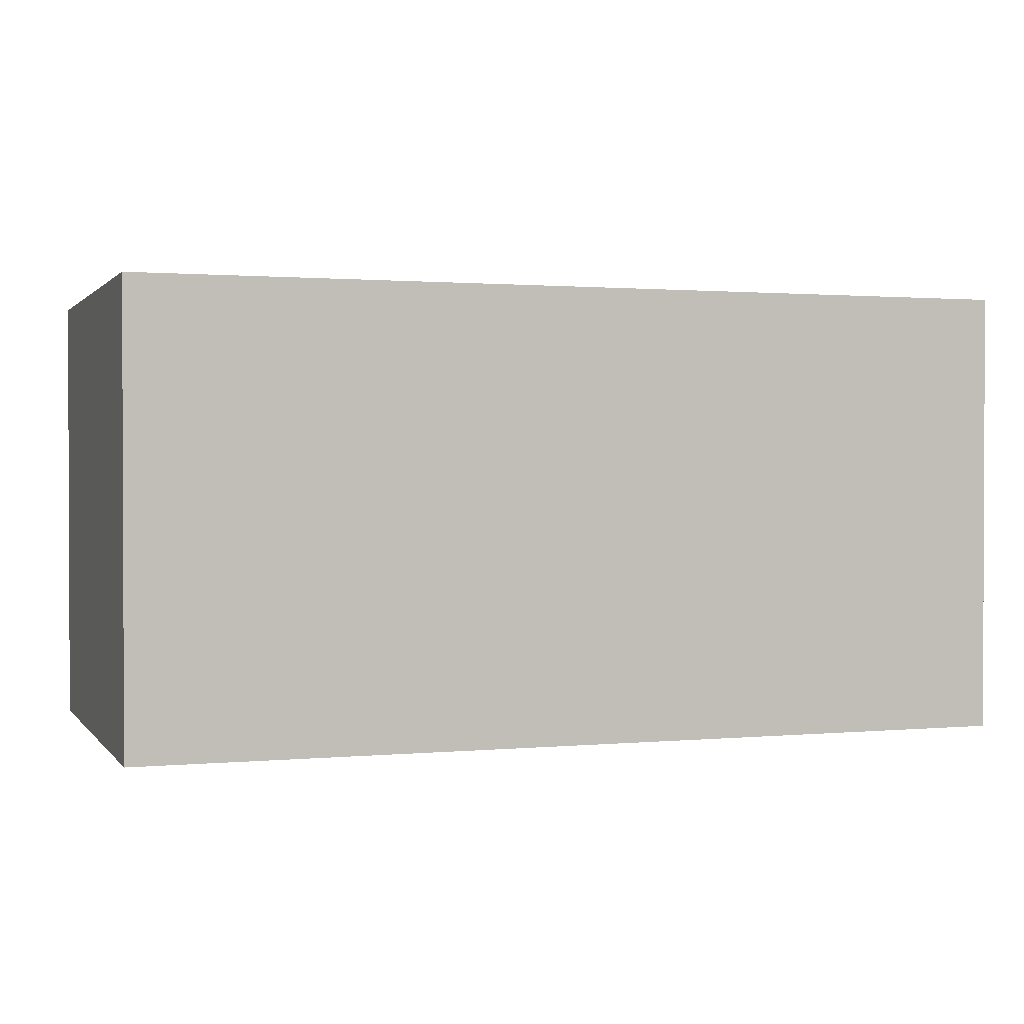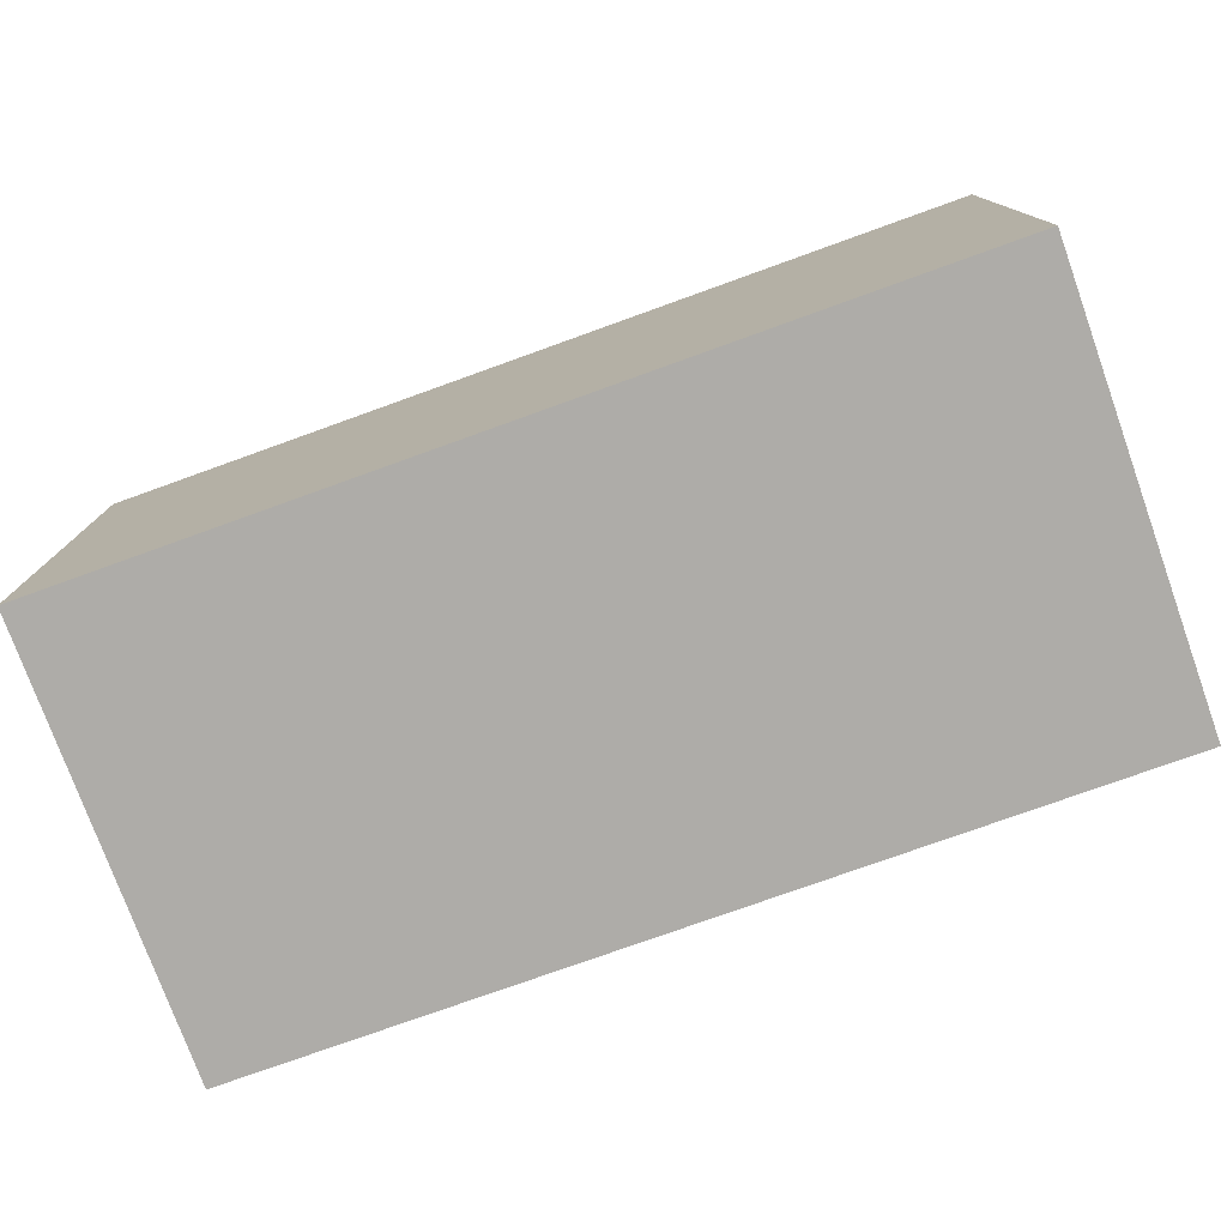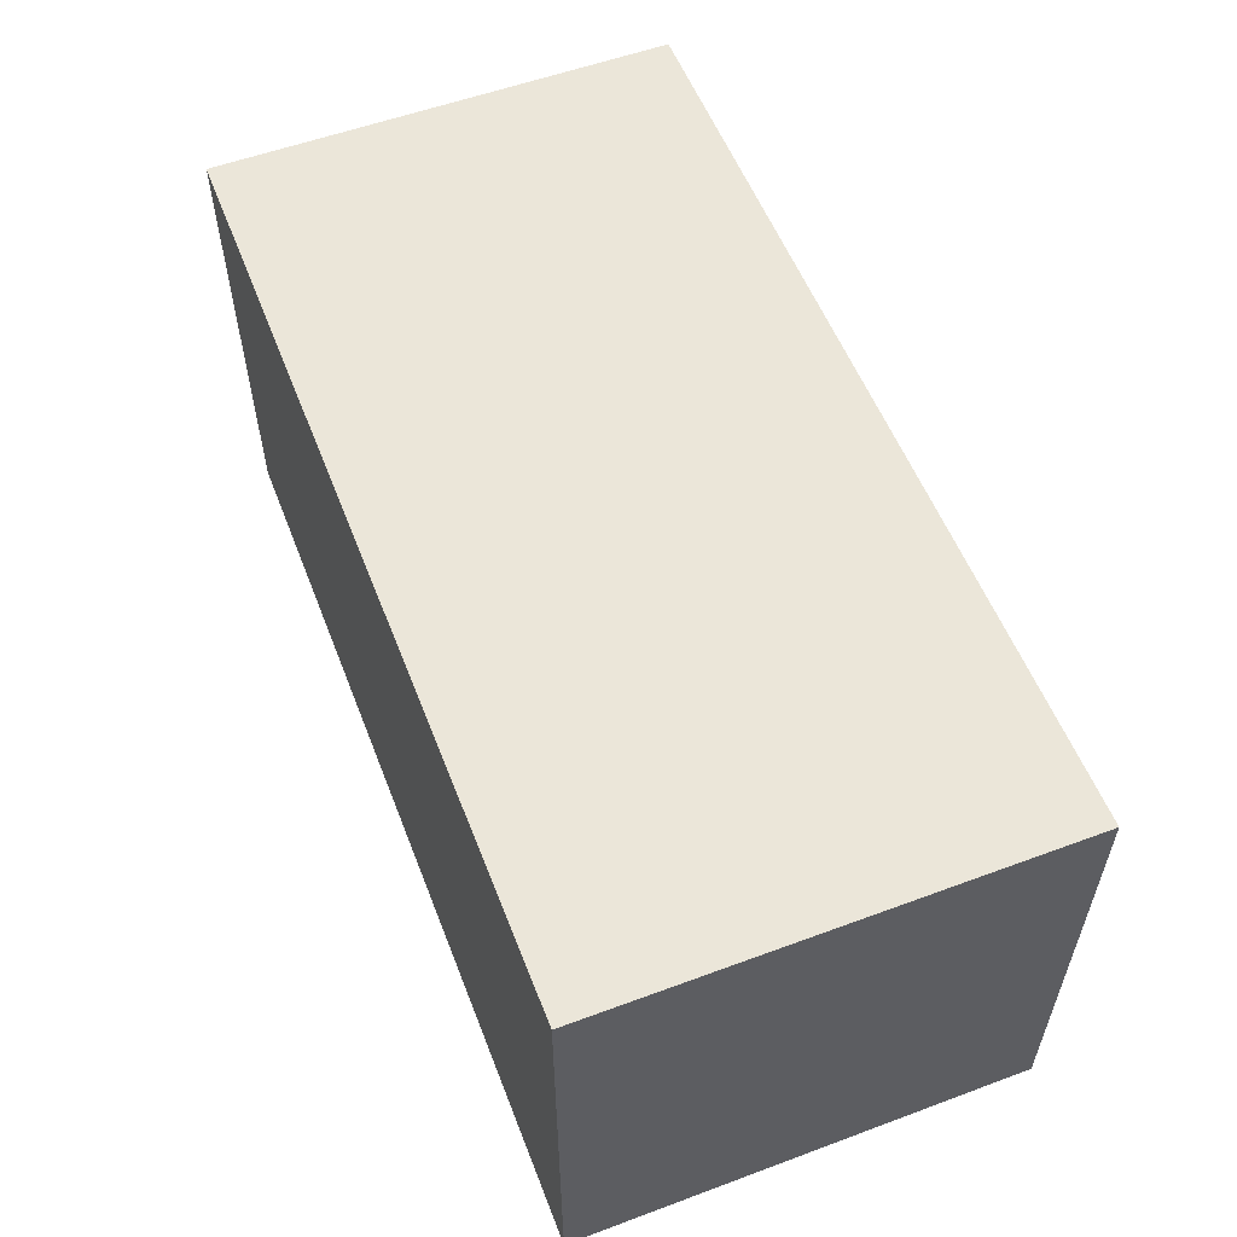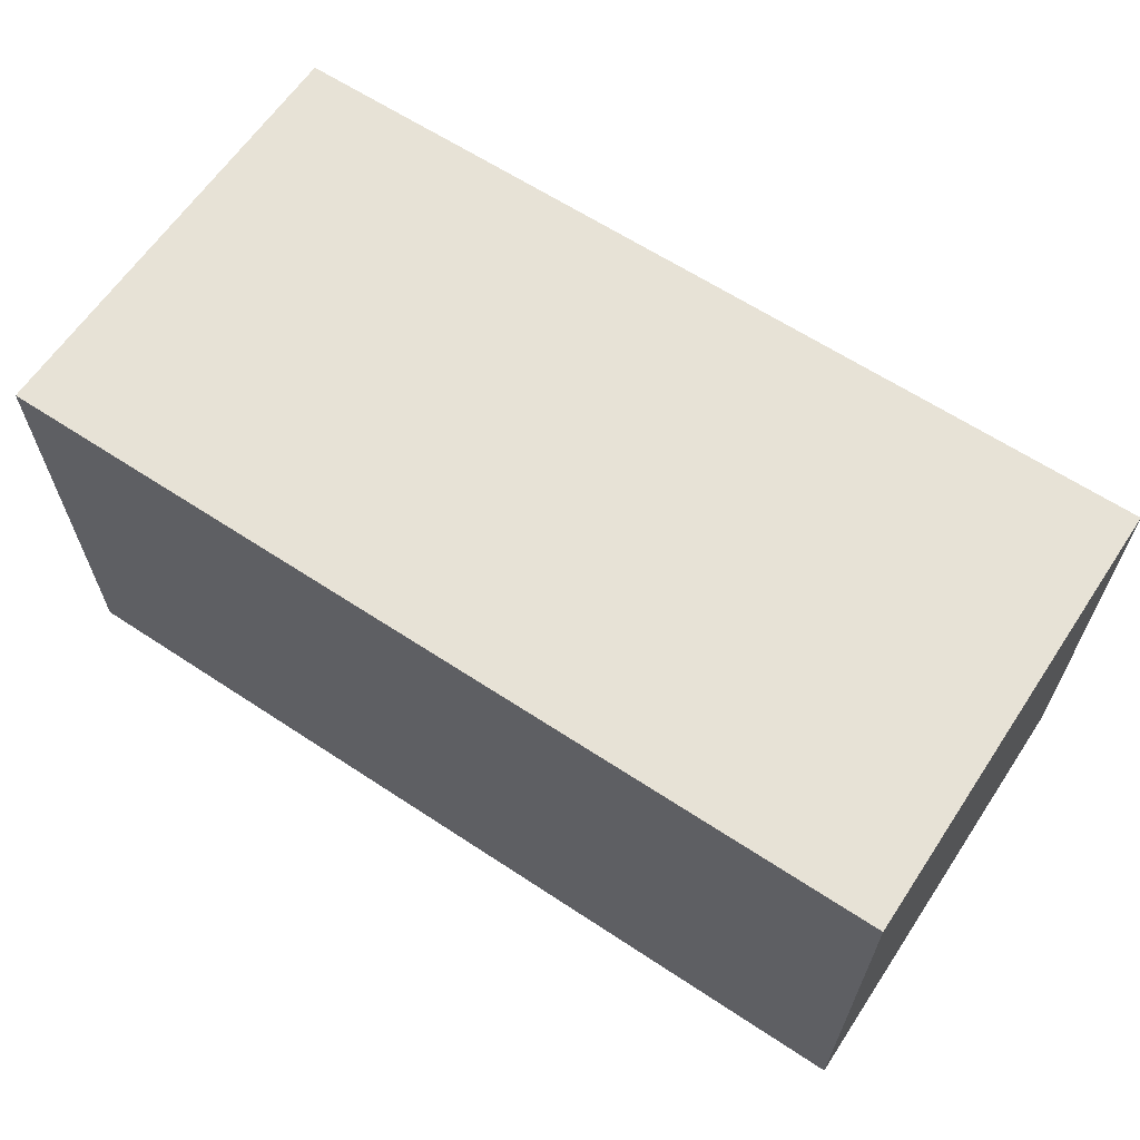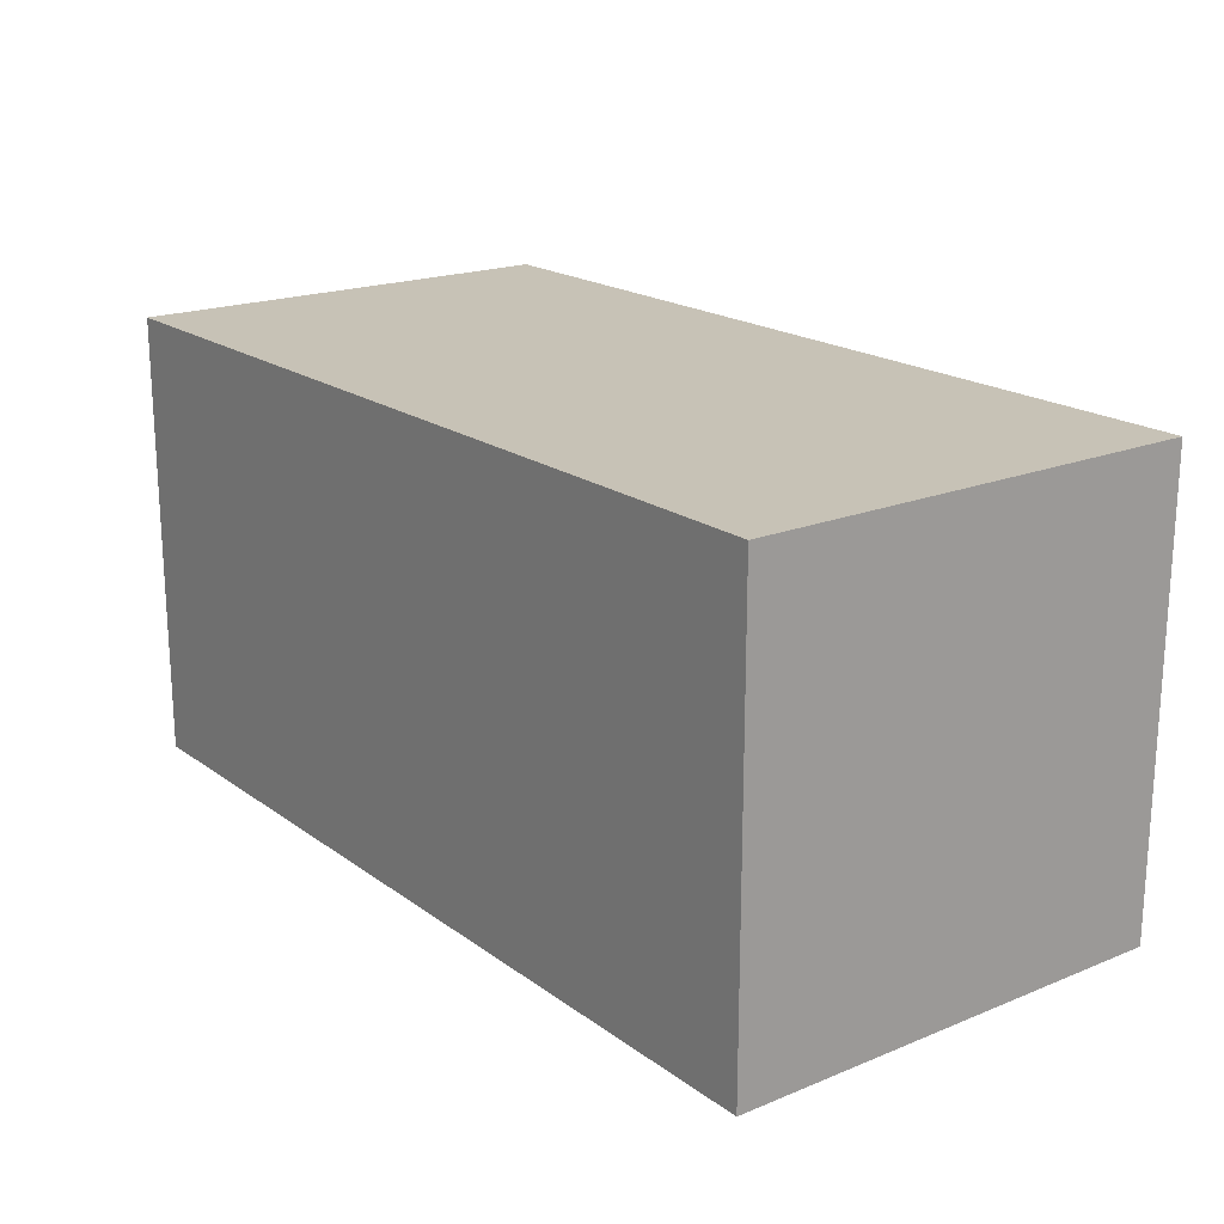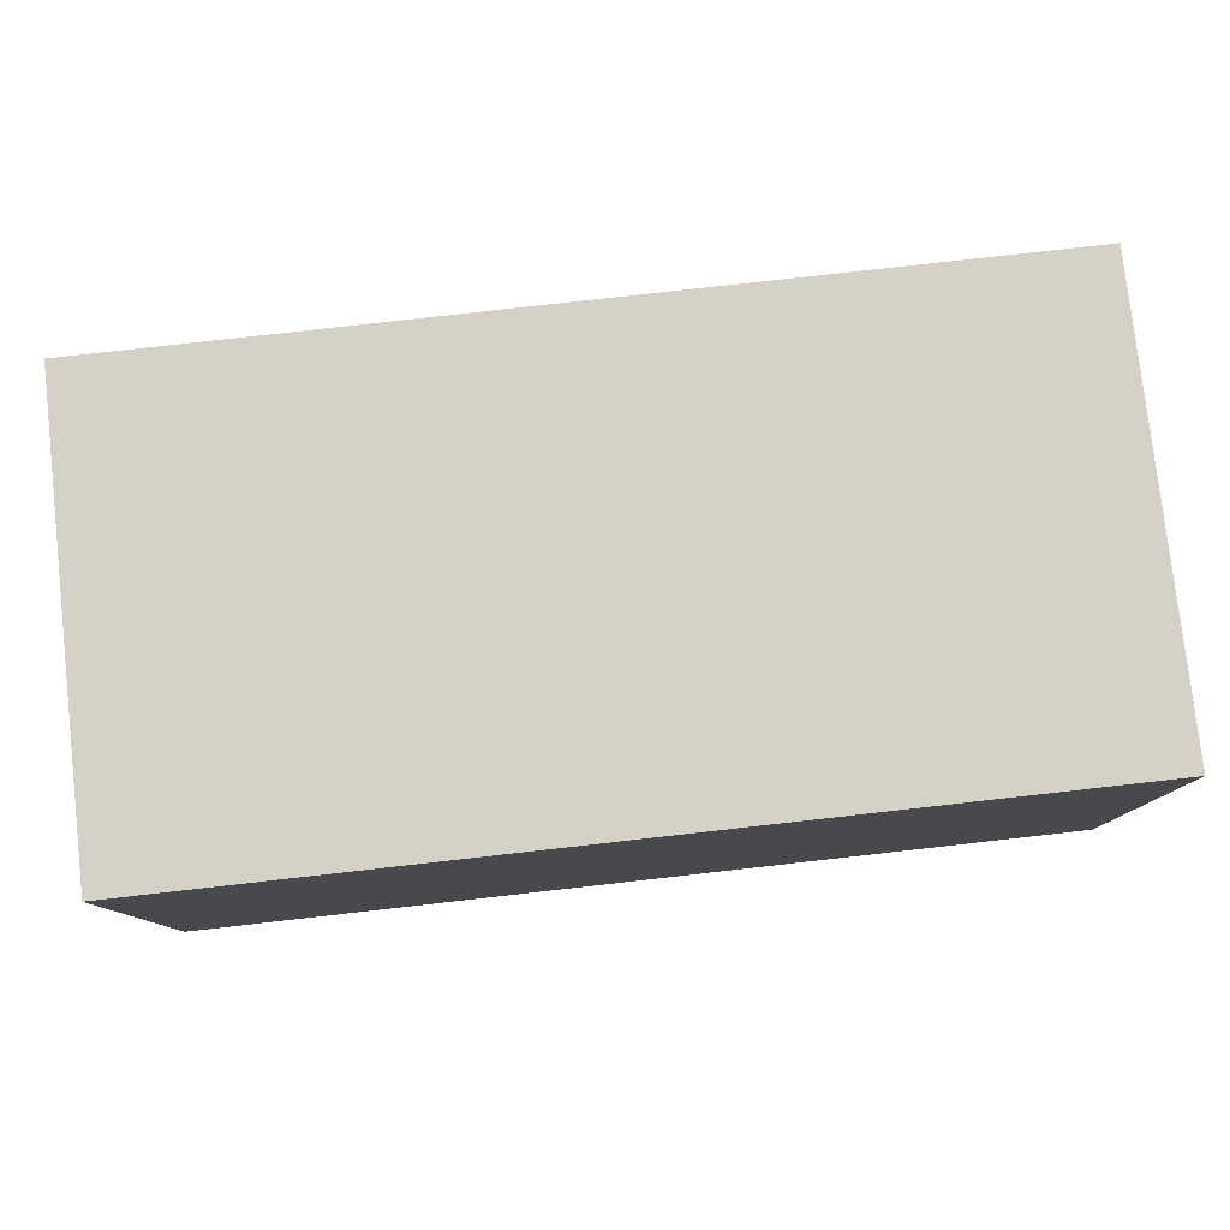
<metadata>
{"format":"obj","ext":"obj","renderer":"f3d","projection":"perspective","resolution":1024,"background":"white","views":[{"elev":1.2,"azim":161.1,"up":"+Y"},{"elev":-76.8,"azim":19.8,"up":"+Z"},{"elev":56.1,"azim":-111.2,"up":"+Y"},{"elev":63.2,"azim":-146.3,"up":"+Z"},{"elev":19.3,"azim":52.8,"up":"+Z"},{"elev":79.3,"azim":-6.4,"up":"+Y"}]}
</metadata>
<code>
v -30 0 15
v -30 0 -15
v 30 0 -15
v 30 0 15
v -30 30 15
v 30 30 15
v 30 30 -15
v -30 30 -15
v -30 0 15
v 30 0 15
v 30 30 15
v -30 30 15
v 30 0 15
v 30 0 -15
v 30 30 -15
v 30 30 15
v 30 0 -15
v -30 0 -15
v -30 30 -15
v 30 30 -15
v -30 0 -15
v -30 0 15
v -30 30 15
v -30 30 -15
f 1 2 3
f 3 4 1
f 5 6 7
f 7 8 5
f 9 10 11
f 11 12 9
f 13 14 15
f 15 16 13
f 17 18 19
f 19 20 17
f 21 22 23
f 23 24 21

</code>
